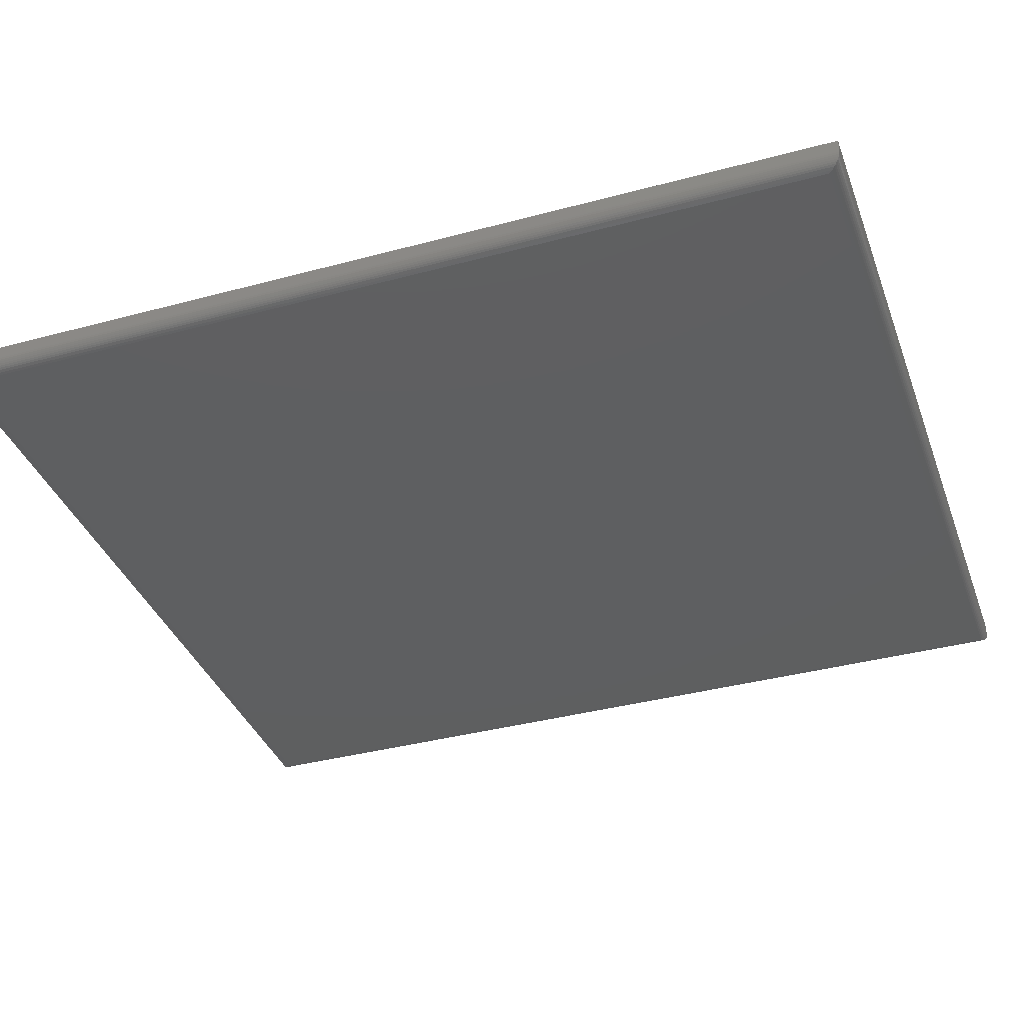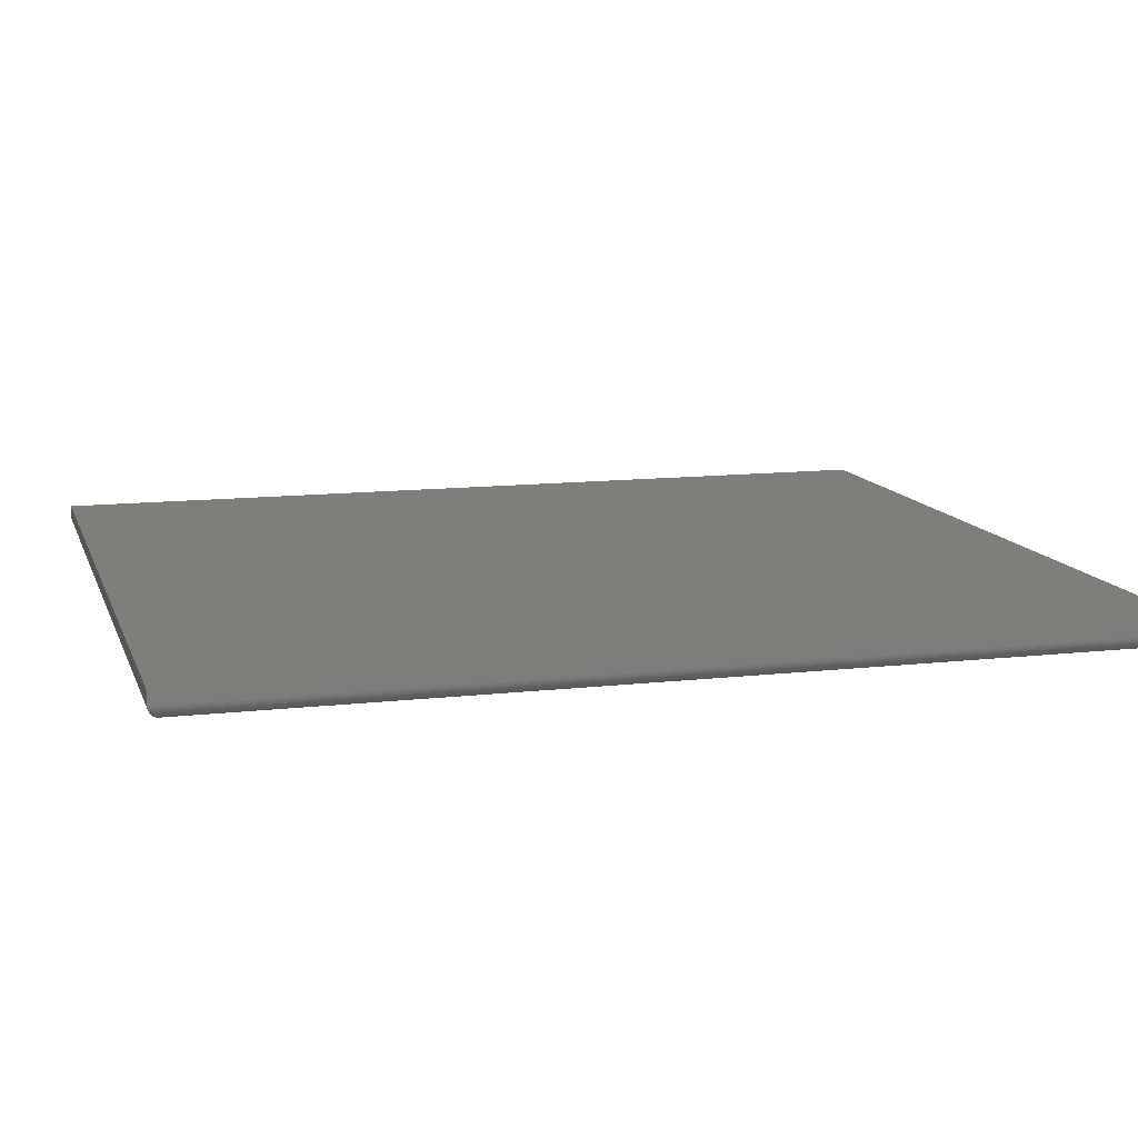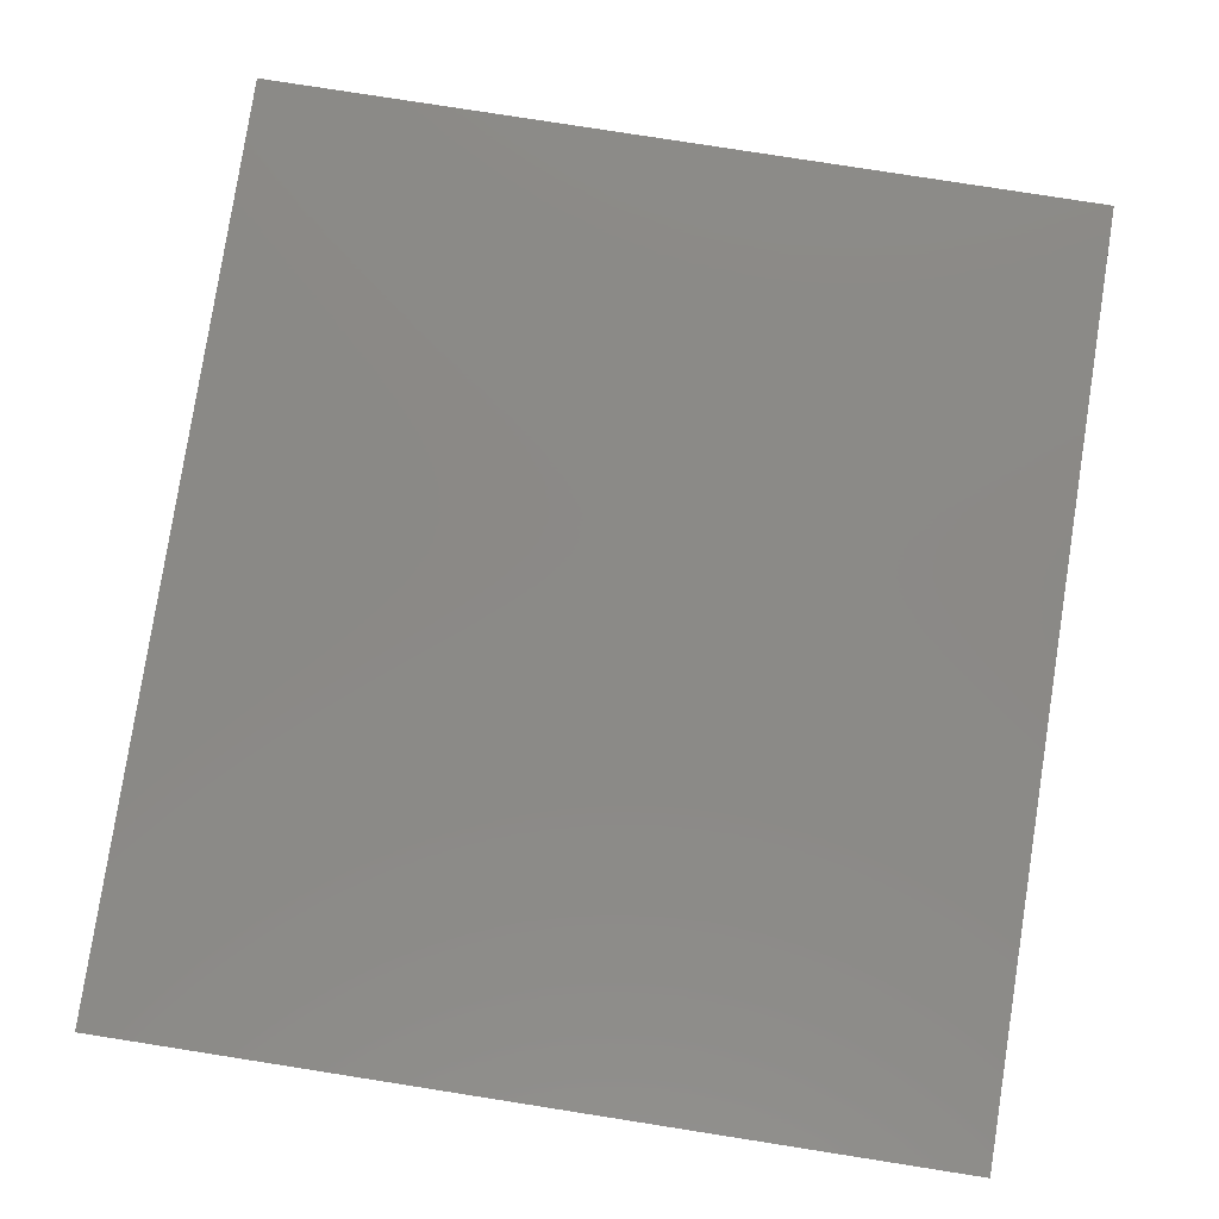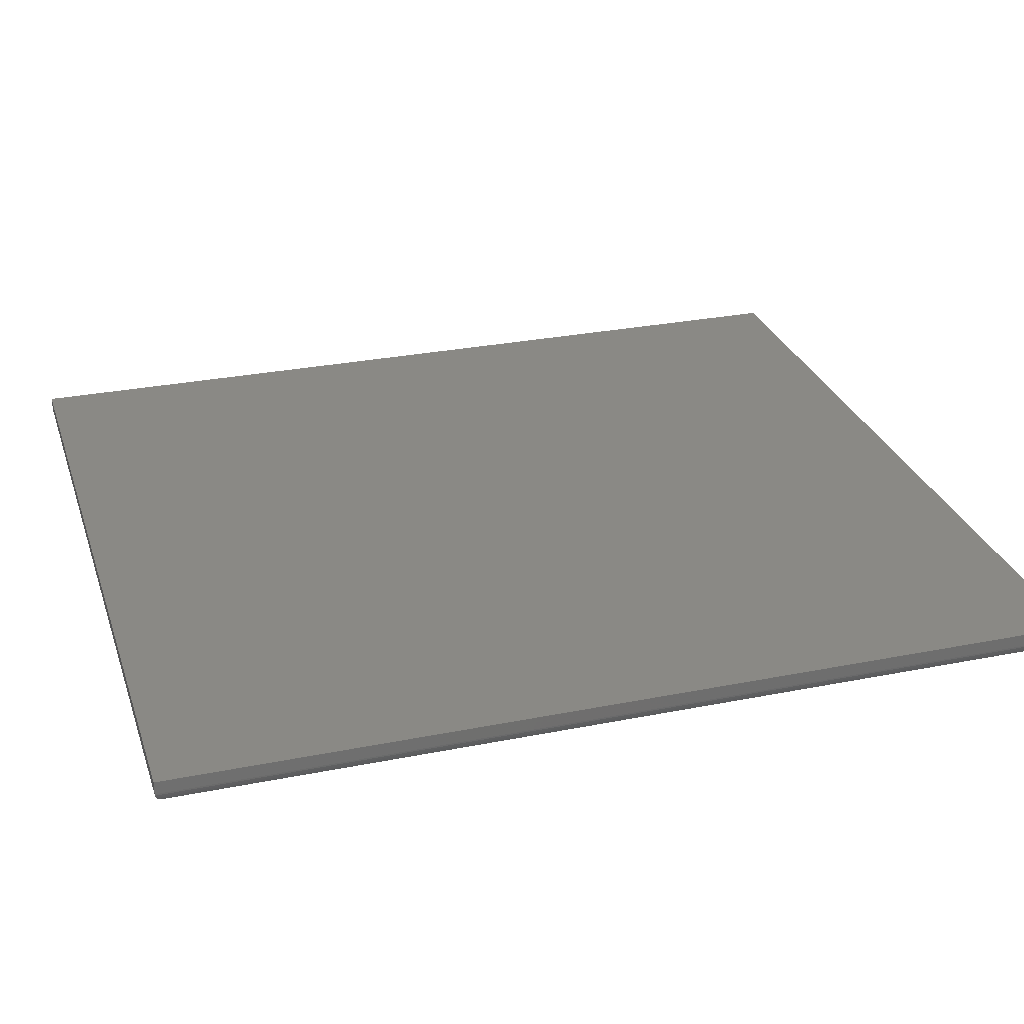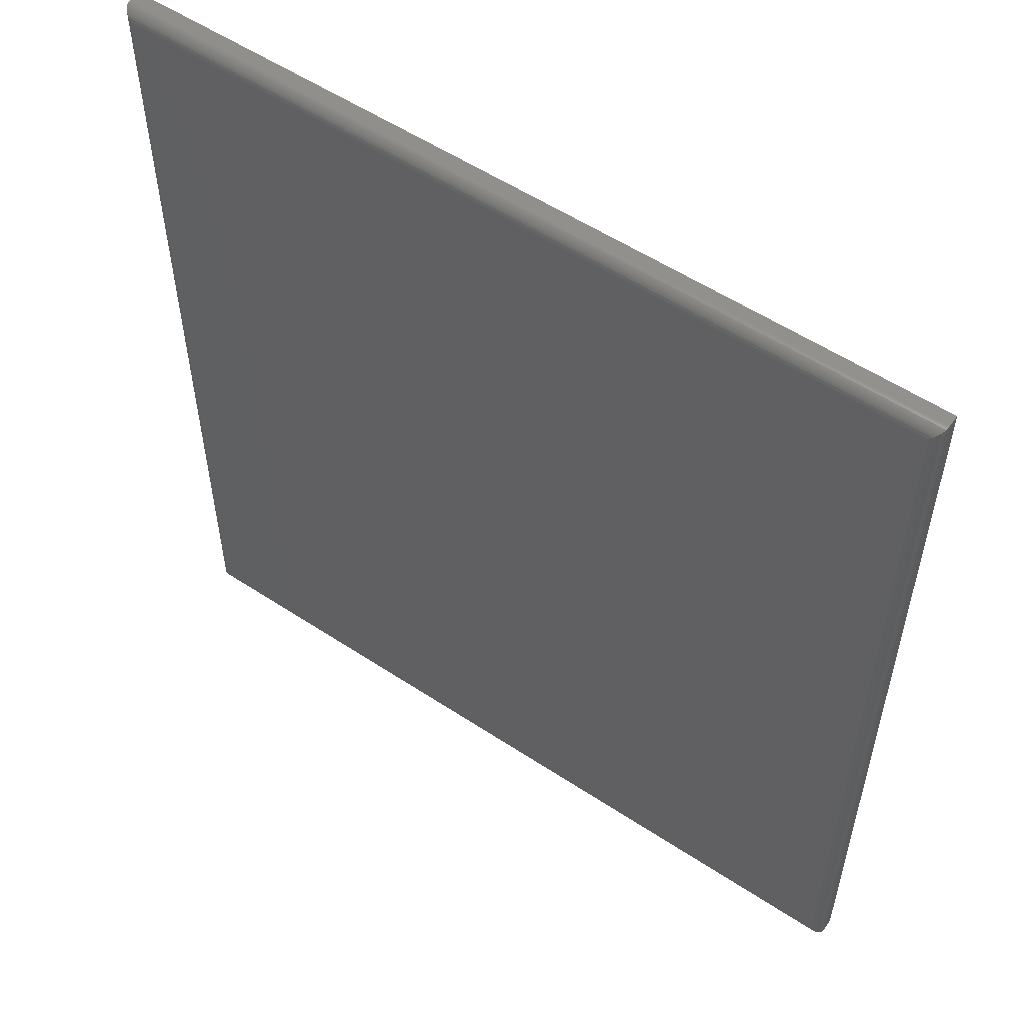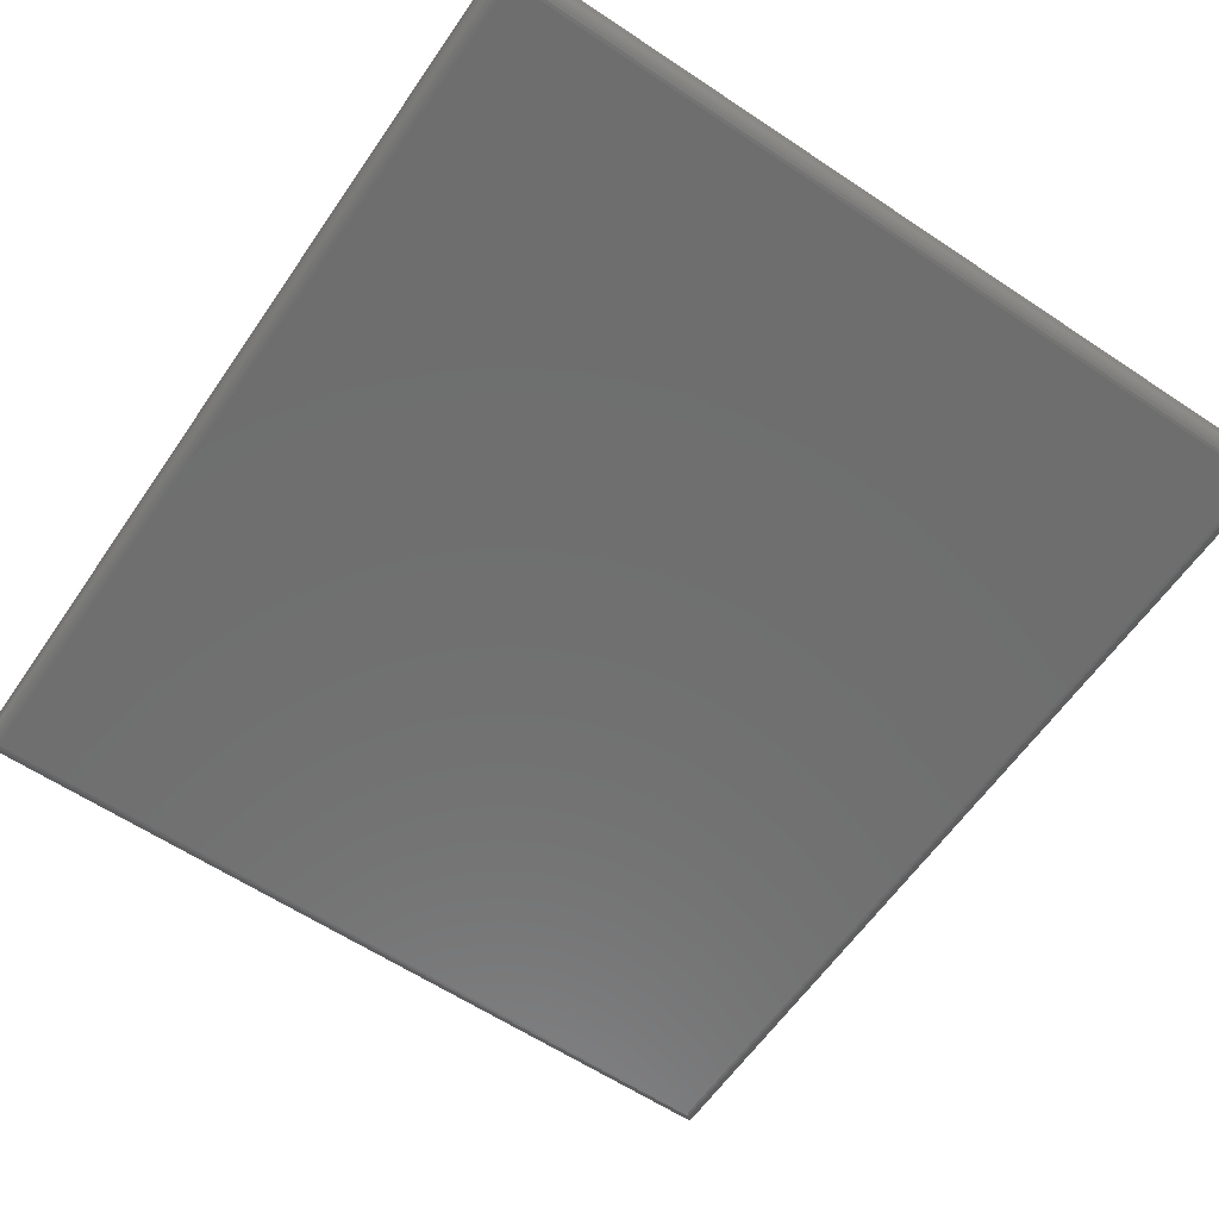
<metadata>
{"format":"stl","ext":"stl","renderer":"f3d","projection":"perspective","resolution":1024,"background":"white","views":[{"elev":-37.3,"azim":109.1,"up":"+Z"},{"elev":11.9,"azim":-105.5,"up":"+Z"},{"elev":79.8,"azim":-171.1,"up":"+Z"},{"elev":28.4,"azim":-106.8,"up":"+Z"},{"elev":55.3,"azim":-145.2,"up":"+Y"},{"elev":-60.6,"azim":-34.3,"up":"+Z"}]}
</metadata>
<code>
# stl→obj: 44 verts, 84 faces
v -0.5156 -0.3516 0
v -0.5156 0.7344 0
v 0.4645 -0.3516 0
v 0.4645 0.7344 0
v -0.5312 0.75 0.03125
v -0.5312 0.75 0.01562
v -0.5312 -0.3672 0.03125
v -0.5312 -0.3672 0.01562
v 0.4801 0.75 0.03125
v 0.4801 0.75 0.01562
v 0.4801 -0.3672 0.03125
v 0.4801 -0.3672 0.01562
v -0.5193 -0.3552 0.0004375
v -0.5193 0.738 0.0004375
v -0.5228 -0.3588 0.001752
v -0.5228 0.7416 0.001752
v -0.5249 -0.3609 0.003078
v -0.5249 0.7437 0.003078
v -0.5268 -0.3628 0.004736
v -0.5268 0.7456 0.004736
v -0.5284 -0.3644 0.006684
v -0.5284 0.7472 0.006684
v -0.5297 -0.3657 0.008871
v -0.5311 -0.3671 0.01369
v -0.5311 0.7499 0.01369
v -0.5306 -0.3666 0.01123
v -0.5306 0.7494 0.01123
v -0.5297 0.7485 0.008871
v 0.4681 0.738 0.0004375
v 0.4717 0.7416 0.001752
v 0.4738 0.7437 0.003078
v 0.4757 0.7456 0.004736
v 0.4773 0.7472 0.006684
v 0.48 0.7499 0.01369
v 0.4795 0.7494 0.01123
v 0.4786 0.7485 0.008871
v 0.4681 -0.3552 0.0004375
v 0.4717 -0.3588 0.001752
v 0.4738 -0.3609 0.003078
v 0.4757 -0.3628 0.004736
v 0.4773 -0.3644 0.006684
v 0.48 -0.3671 0.01369
v 0.4795 -0.3666 0.01123
v 0.4786 -0.3657 0.008871
f 1 2 3
f 3 2 4
f 5 6 7
f 7 6 8
f 9 10 5
f 5 10 6
f 11 12 9
f 9 12 10
f 7 8 11
f 11 8 12
f 2 13 14
f 2 1 13
f 14 13 15
f 14 15 16
f 16 15 17
f 16 17 18
f 18 17 19
f 18 19 20
f 20 19 21
f 20 21 22
f 22 21 23
f 8 6 24
f 24 6 25
f 24 25 26
f 26 25 27
f 26 27 23
f 23 27 28
f 23 28 22
f 4 14 29
f 4 2 14
f 29 14 16
f 29 16 30
f 30 16 18
f 30 18 31
f 31 18 20
f 31 20 32
f 32 20 22
f 32 22 33
f 33 22 28
f 6 10 25
f 25 10 34
f 25 34 27
f 27 34 35
f 27 35 28
f 28 35 36
f 28 36 33
f 3 29 37
f 3 4 29
f 37 29 30
f 37 30 38
f 38 30 31
f 38 31 39
f 39 31 32
f 39 32 40
f 40 32 33
f 40 33 41
f 41 33 36
f 10 12 34
f 34 12 42
f 34 42 35
f 35 42 43
f 35 43 36
f 36 43 44
f 36 44 41
f 1 37 13
f 1 3 37
f 13 37 38
f 13 38 15
f 15 38 39
f 15 39 17
f 17 39 40
f 17 40 19
f 19 40 41
f 19 41 21
f 21 41 44
f 12 8 42
f 42 8 24
f 42 24 43
f 43 24 26
f 43 26 44
f 44 26 23
f 44 23 21
f 7 11 5
f 5 11 9

</code>
